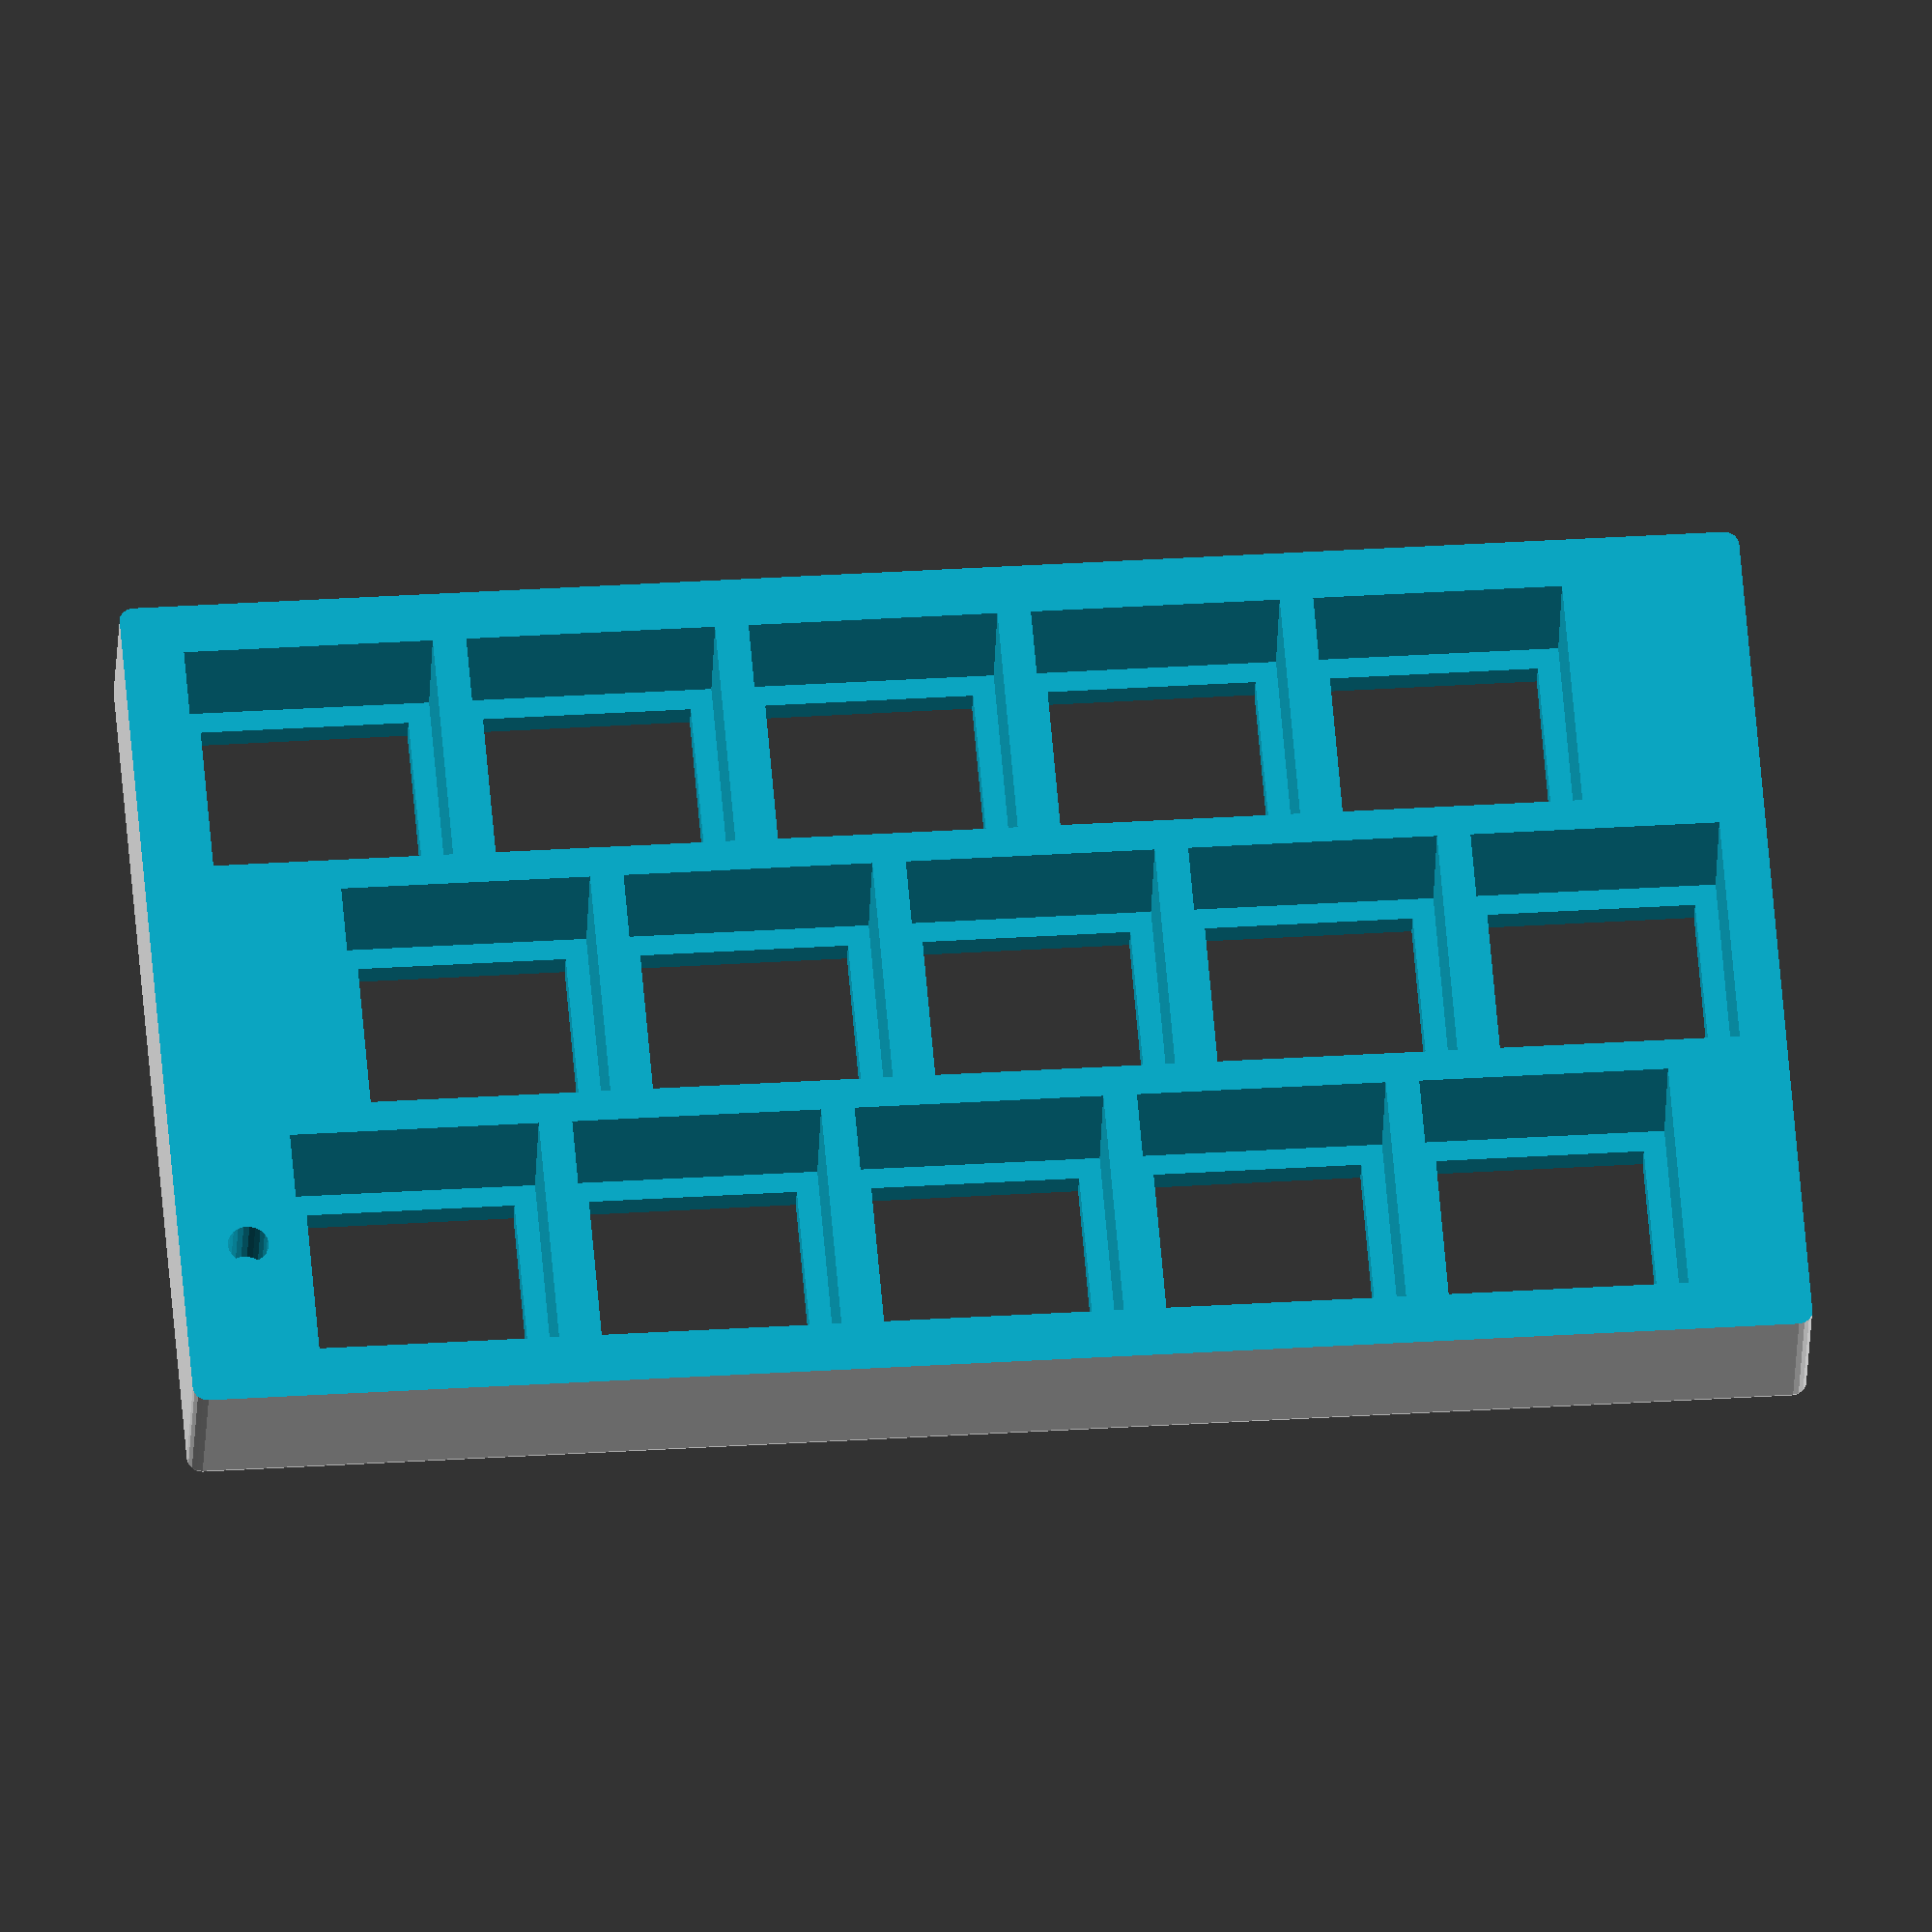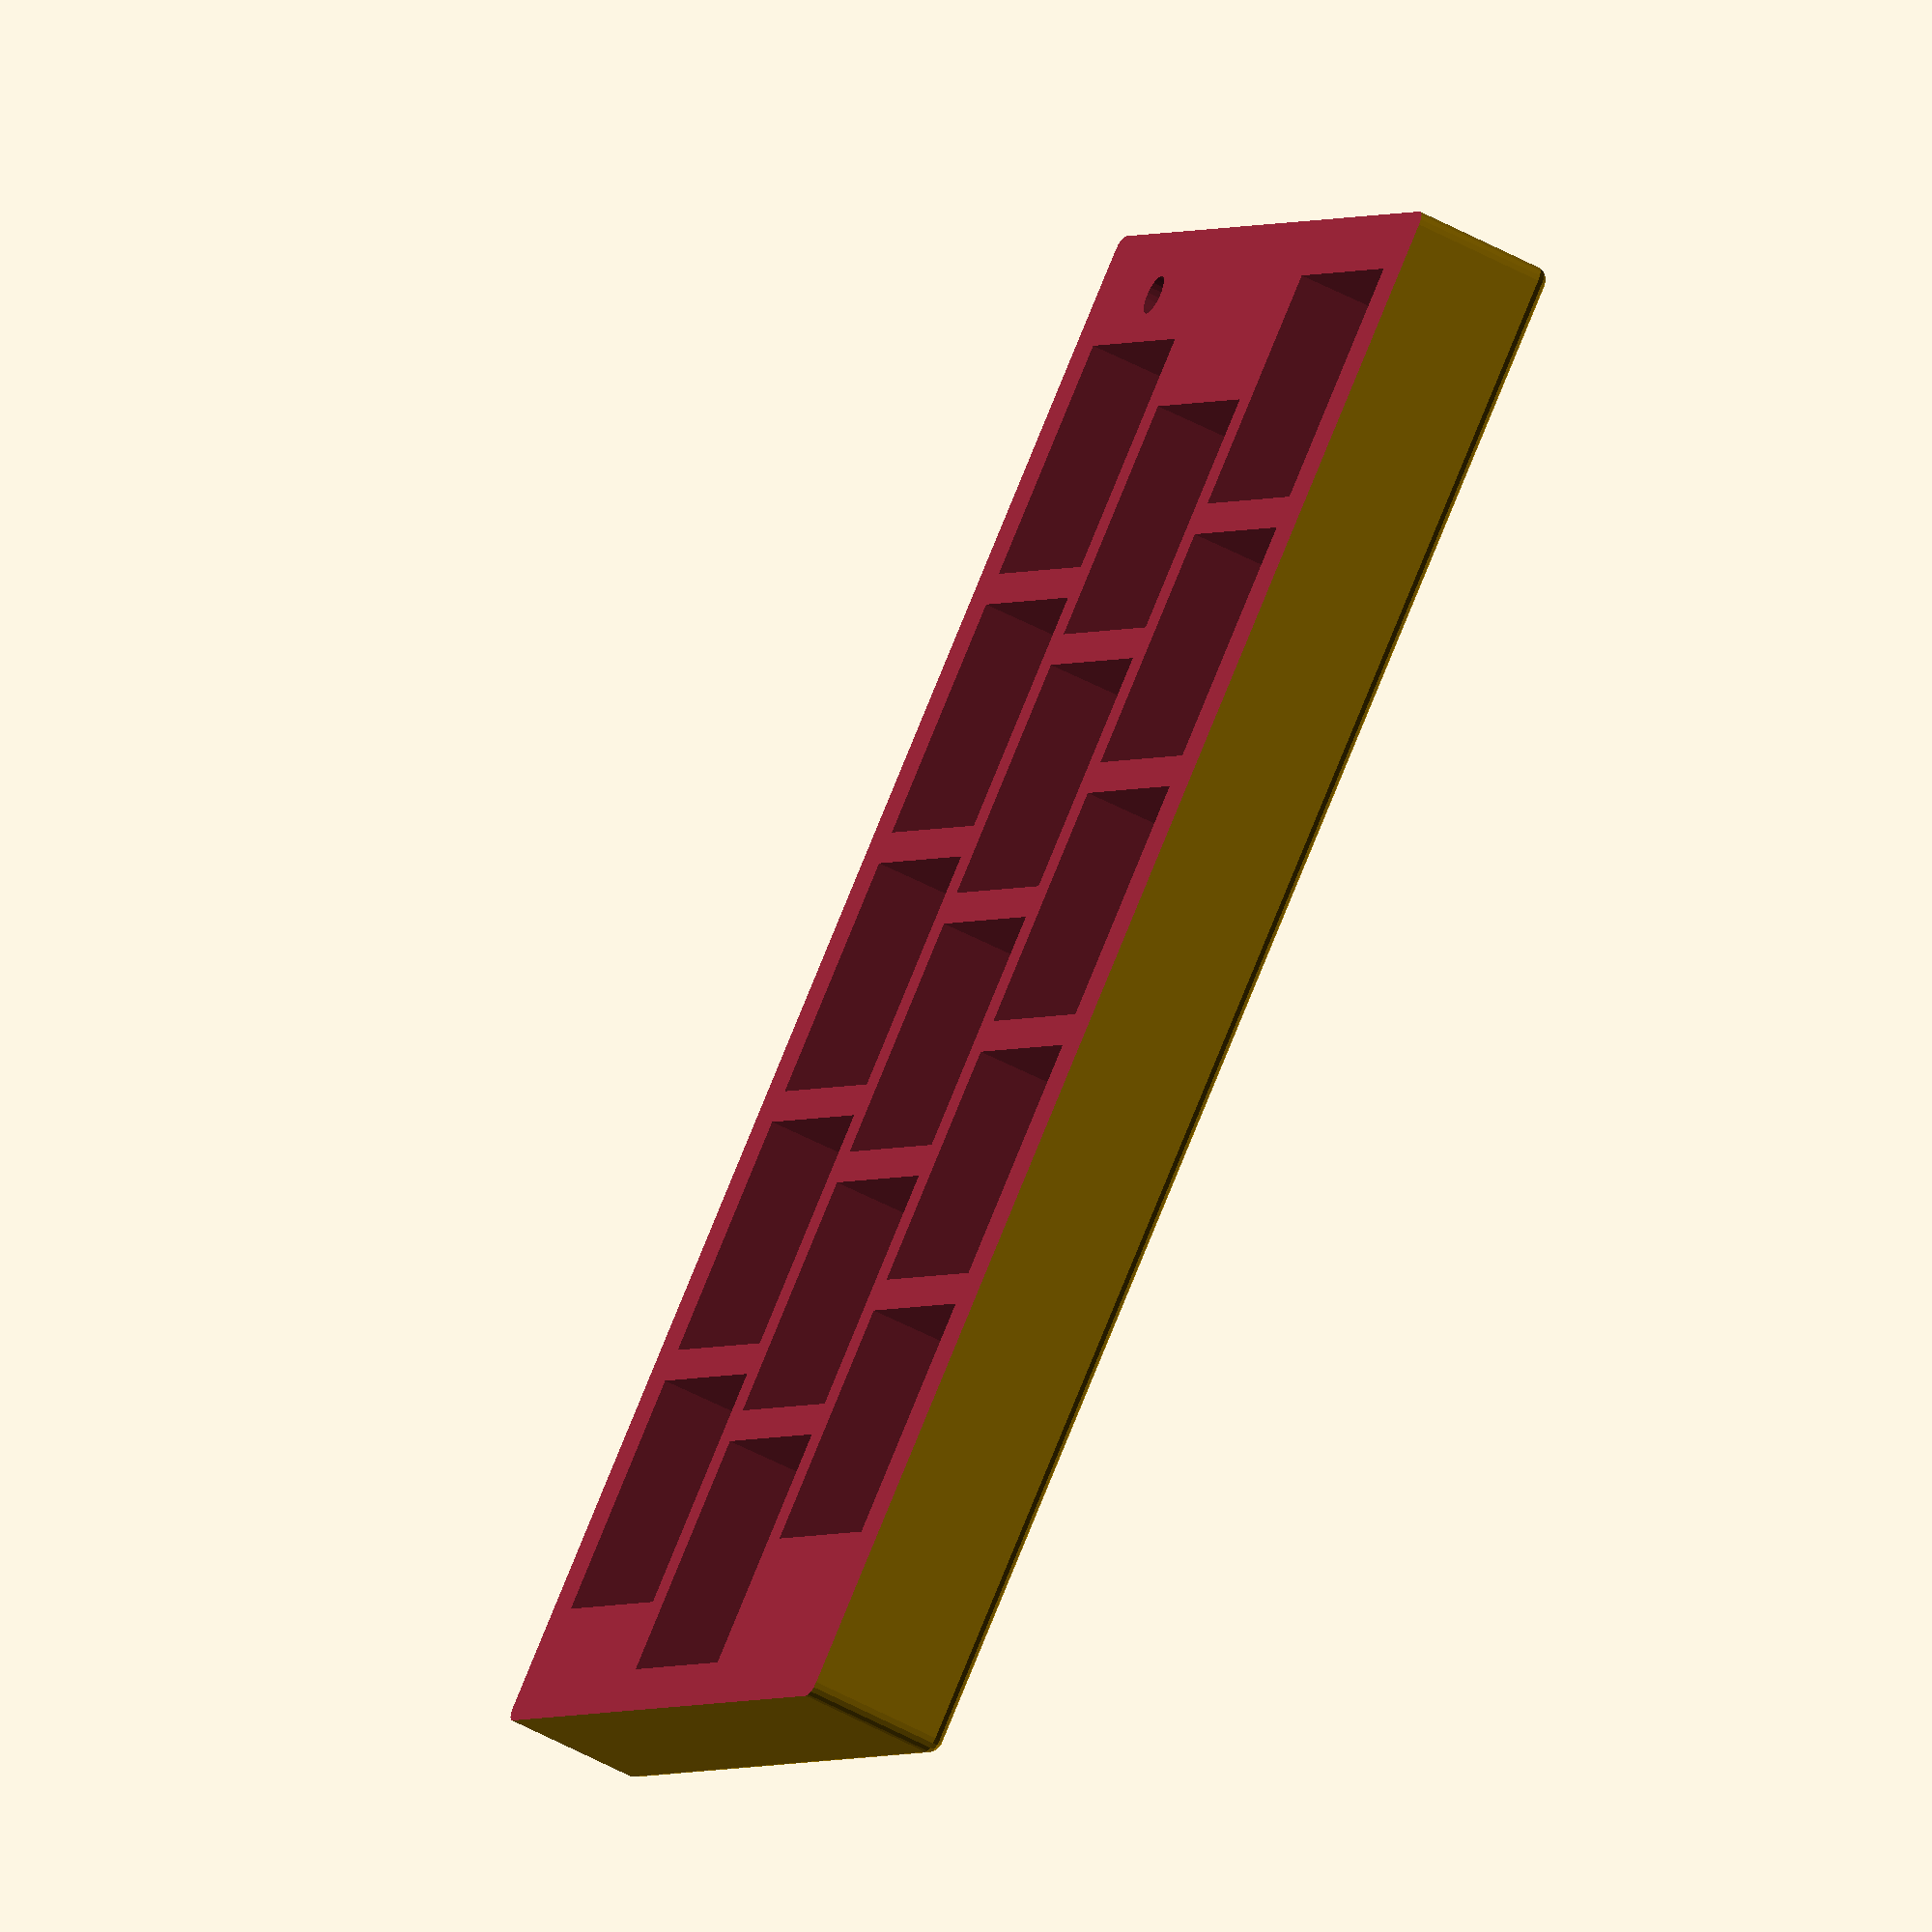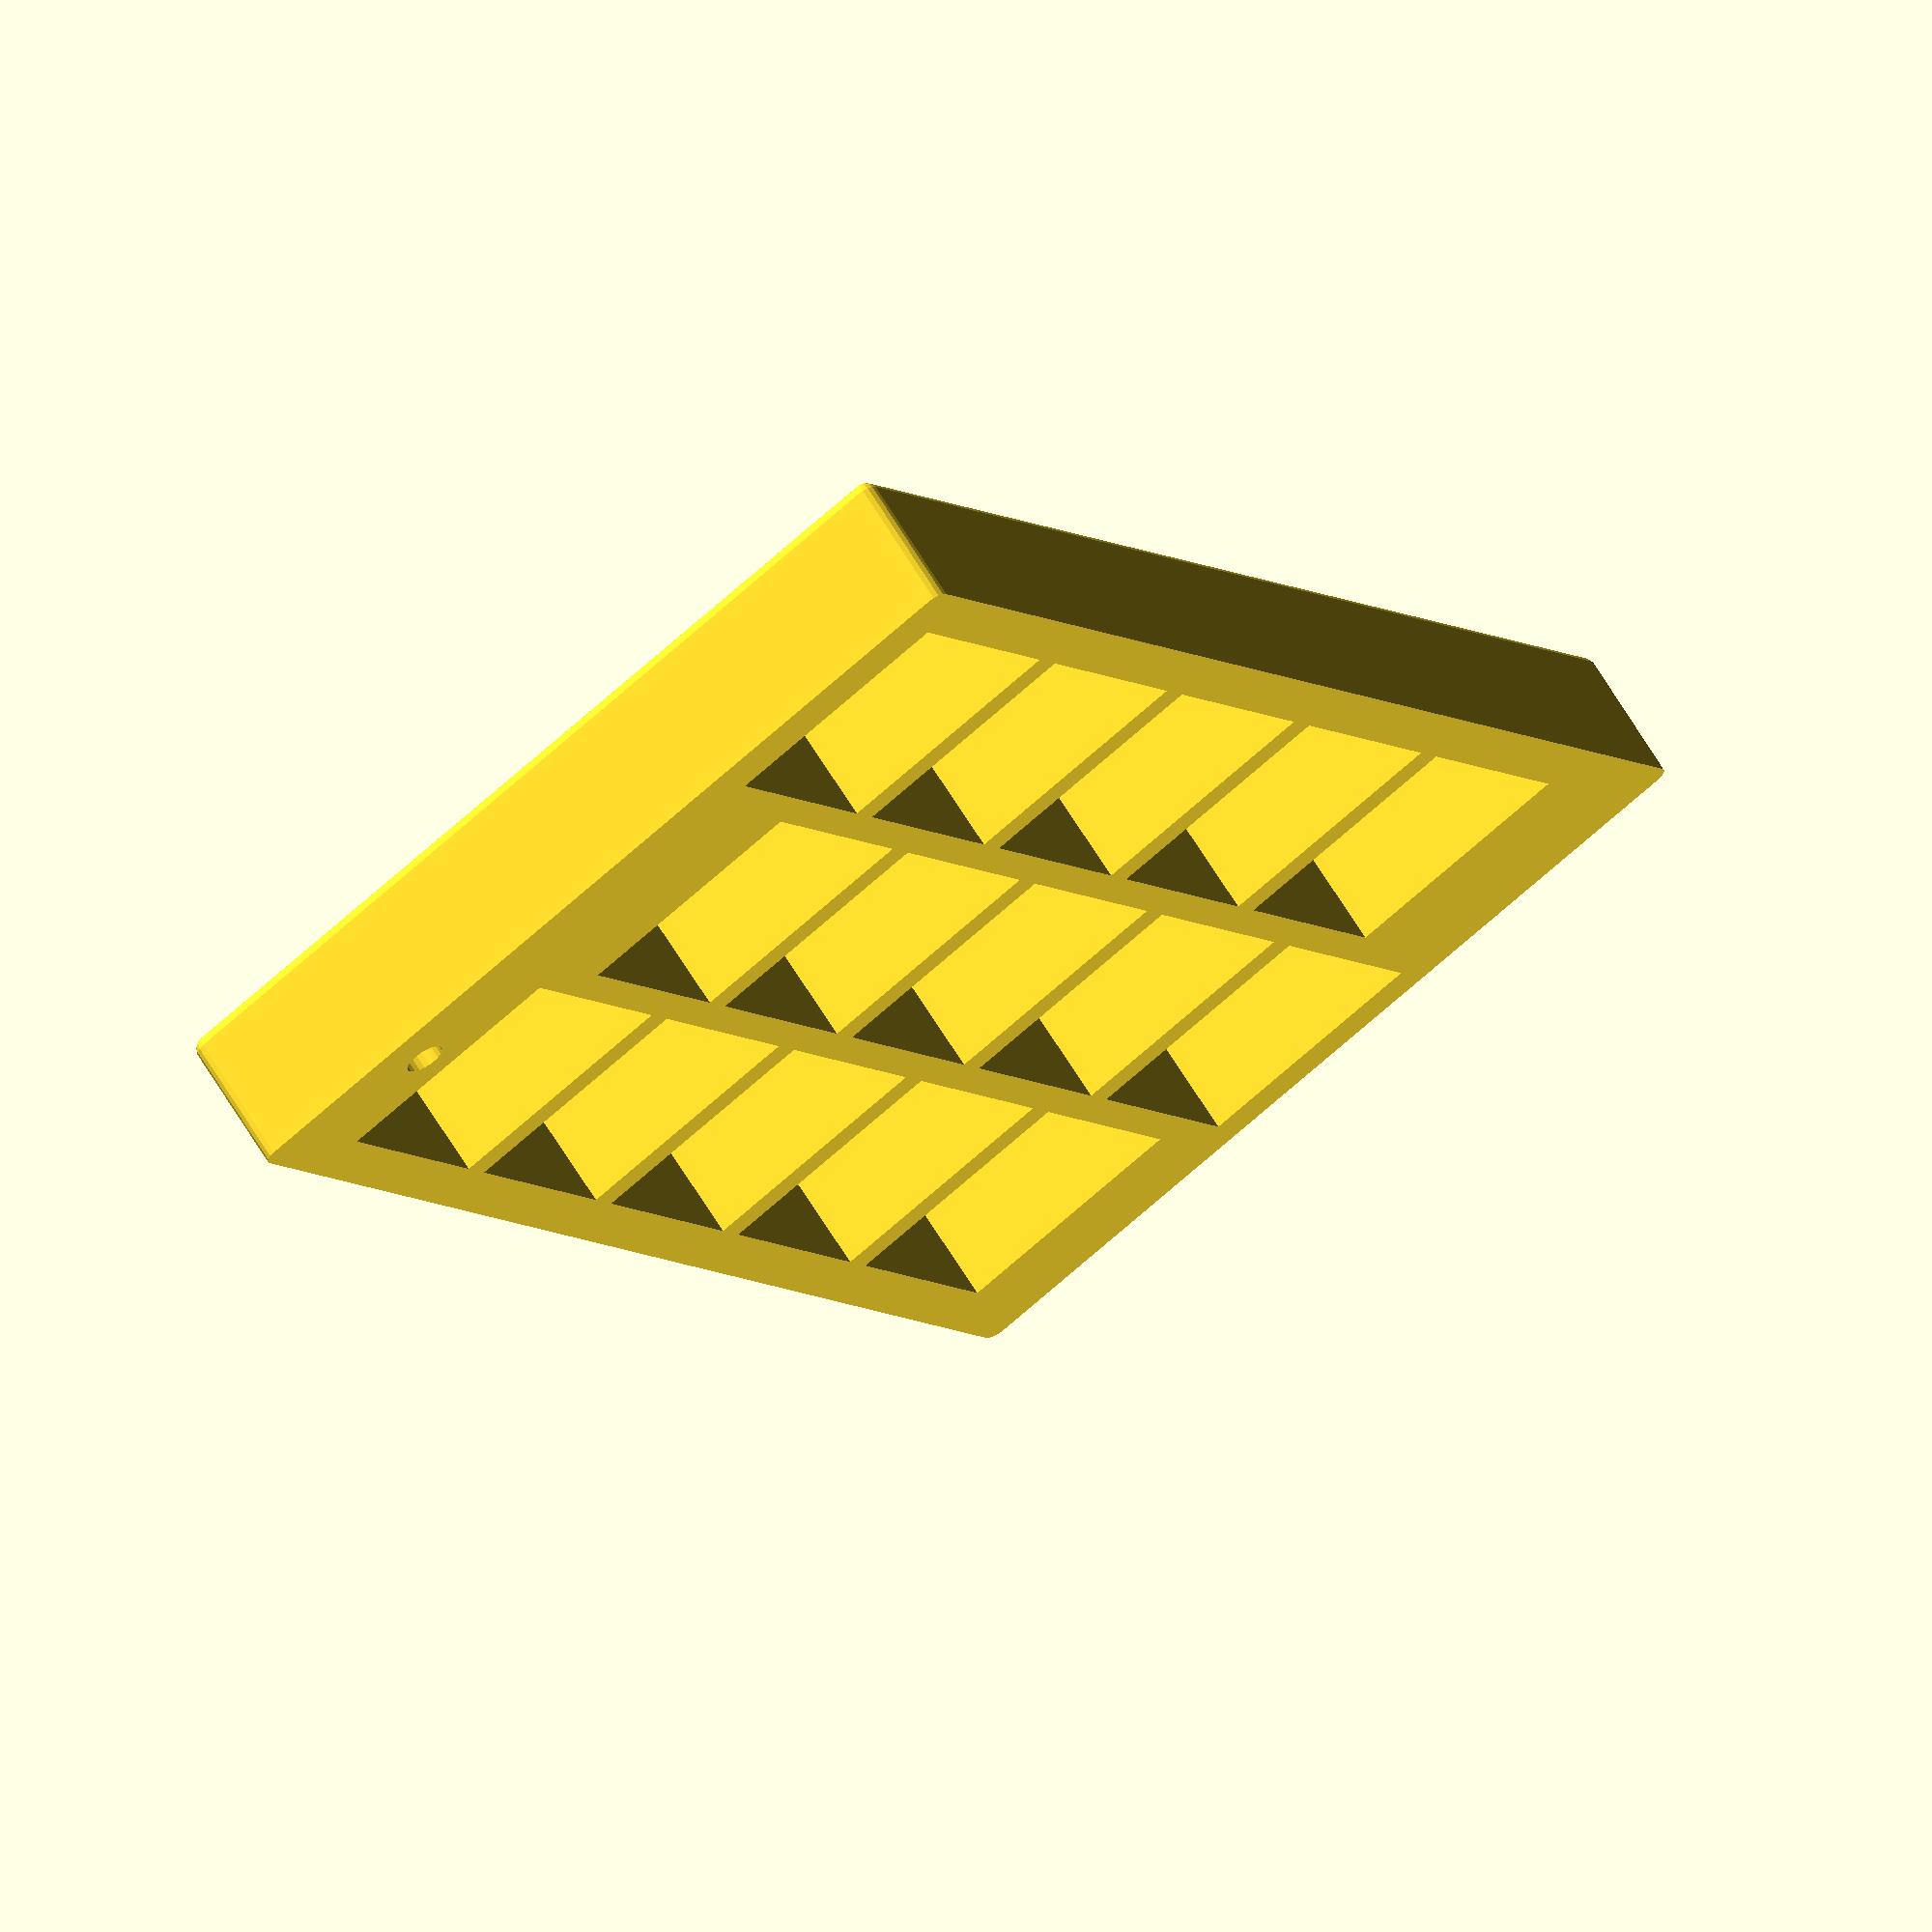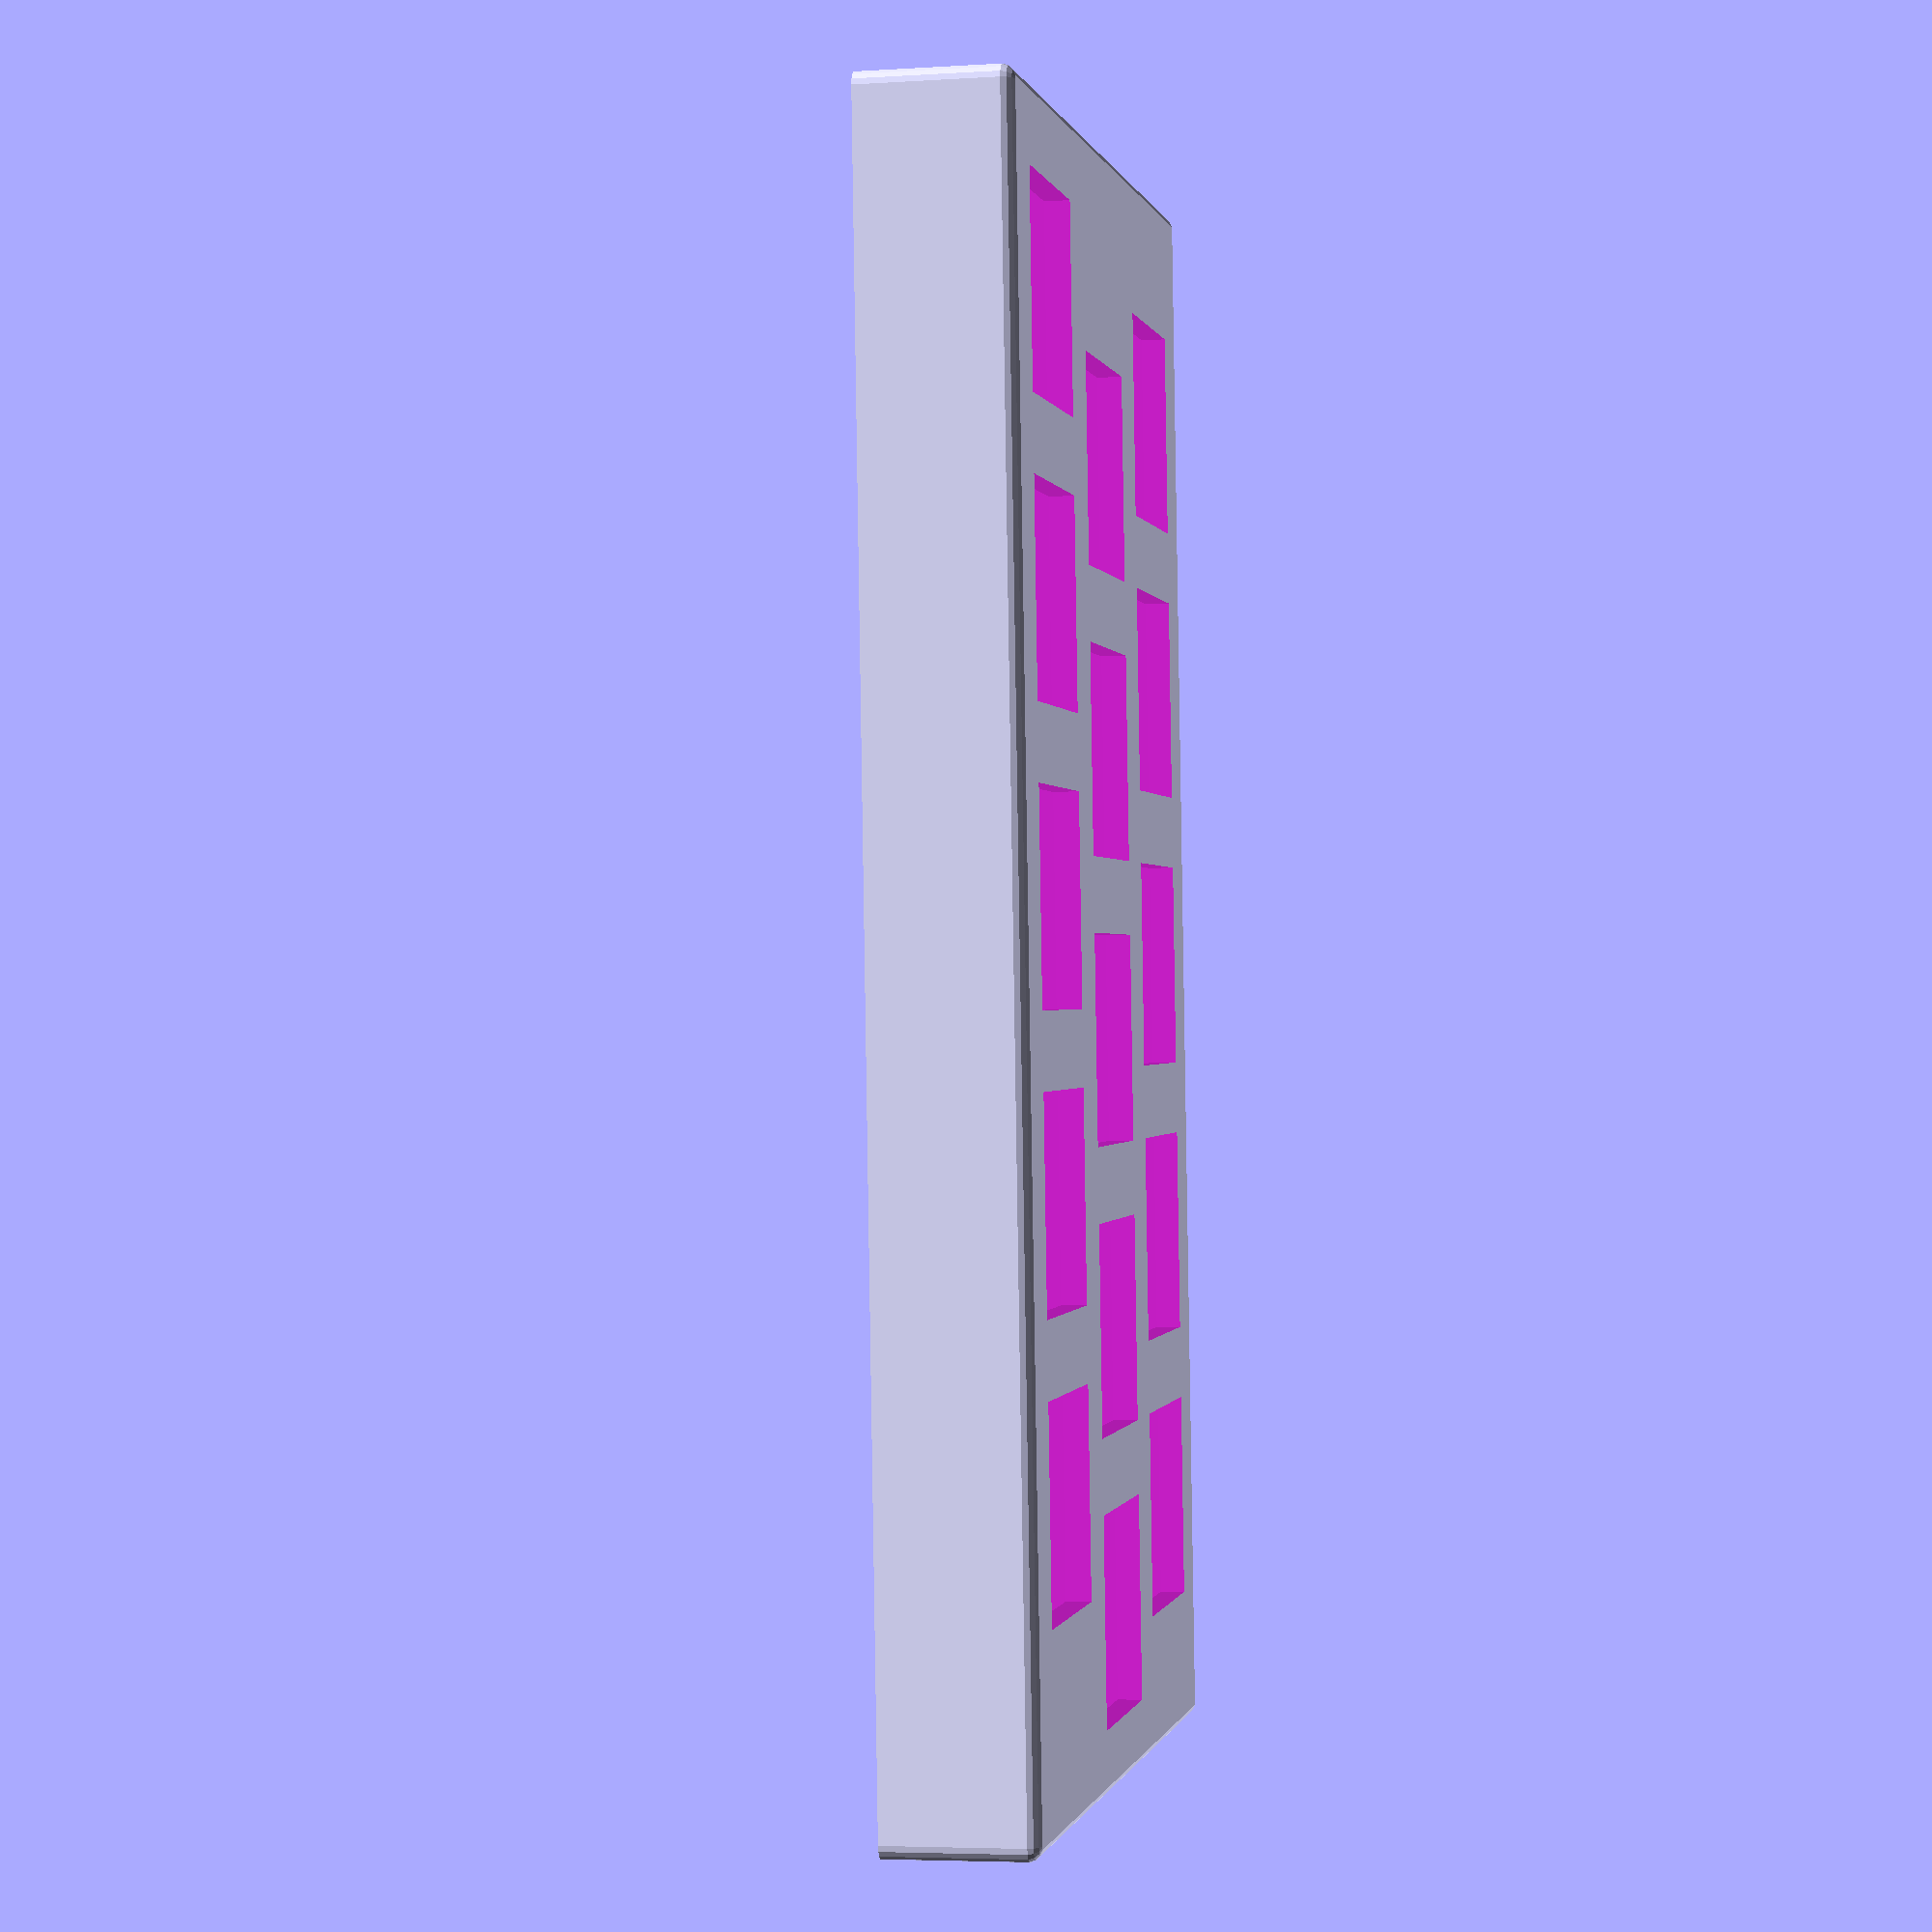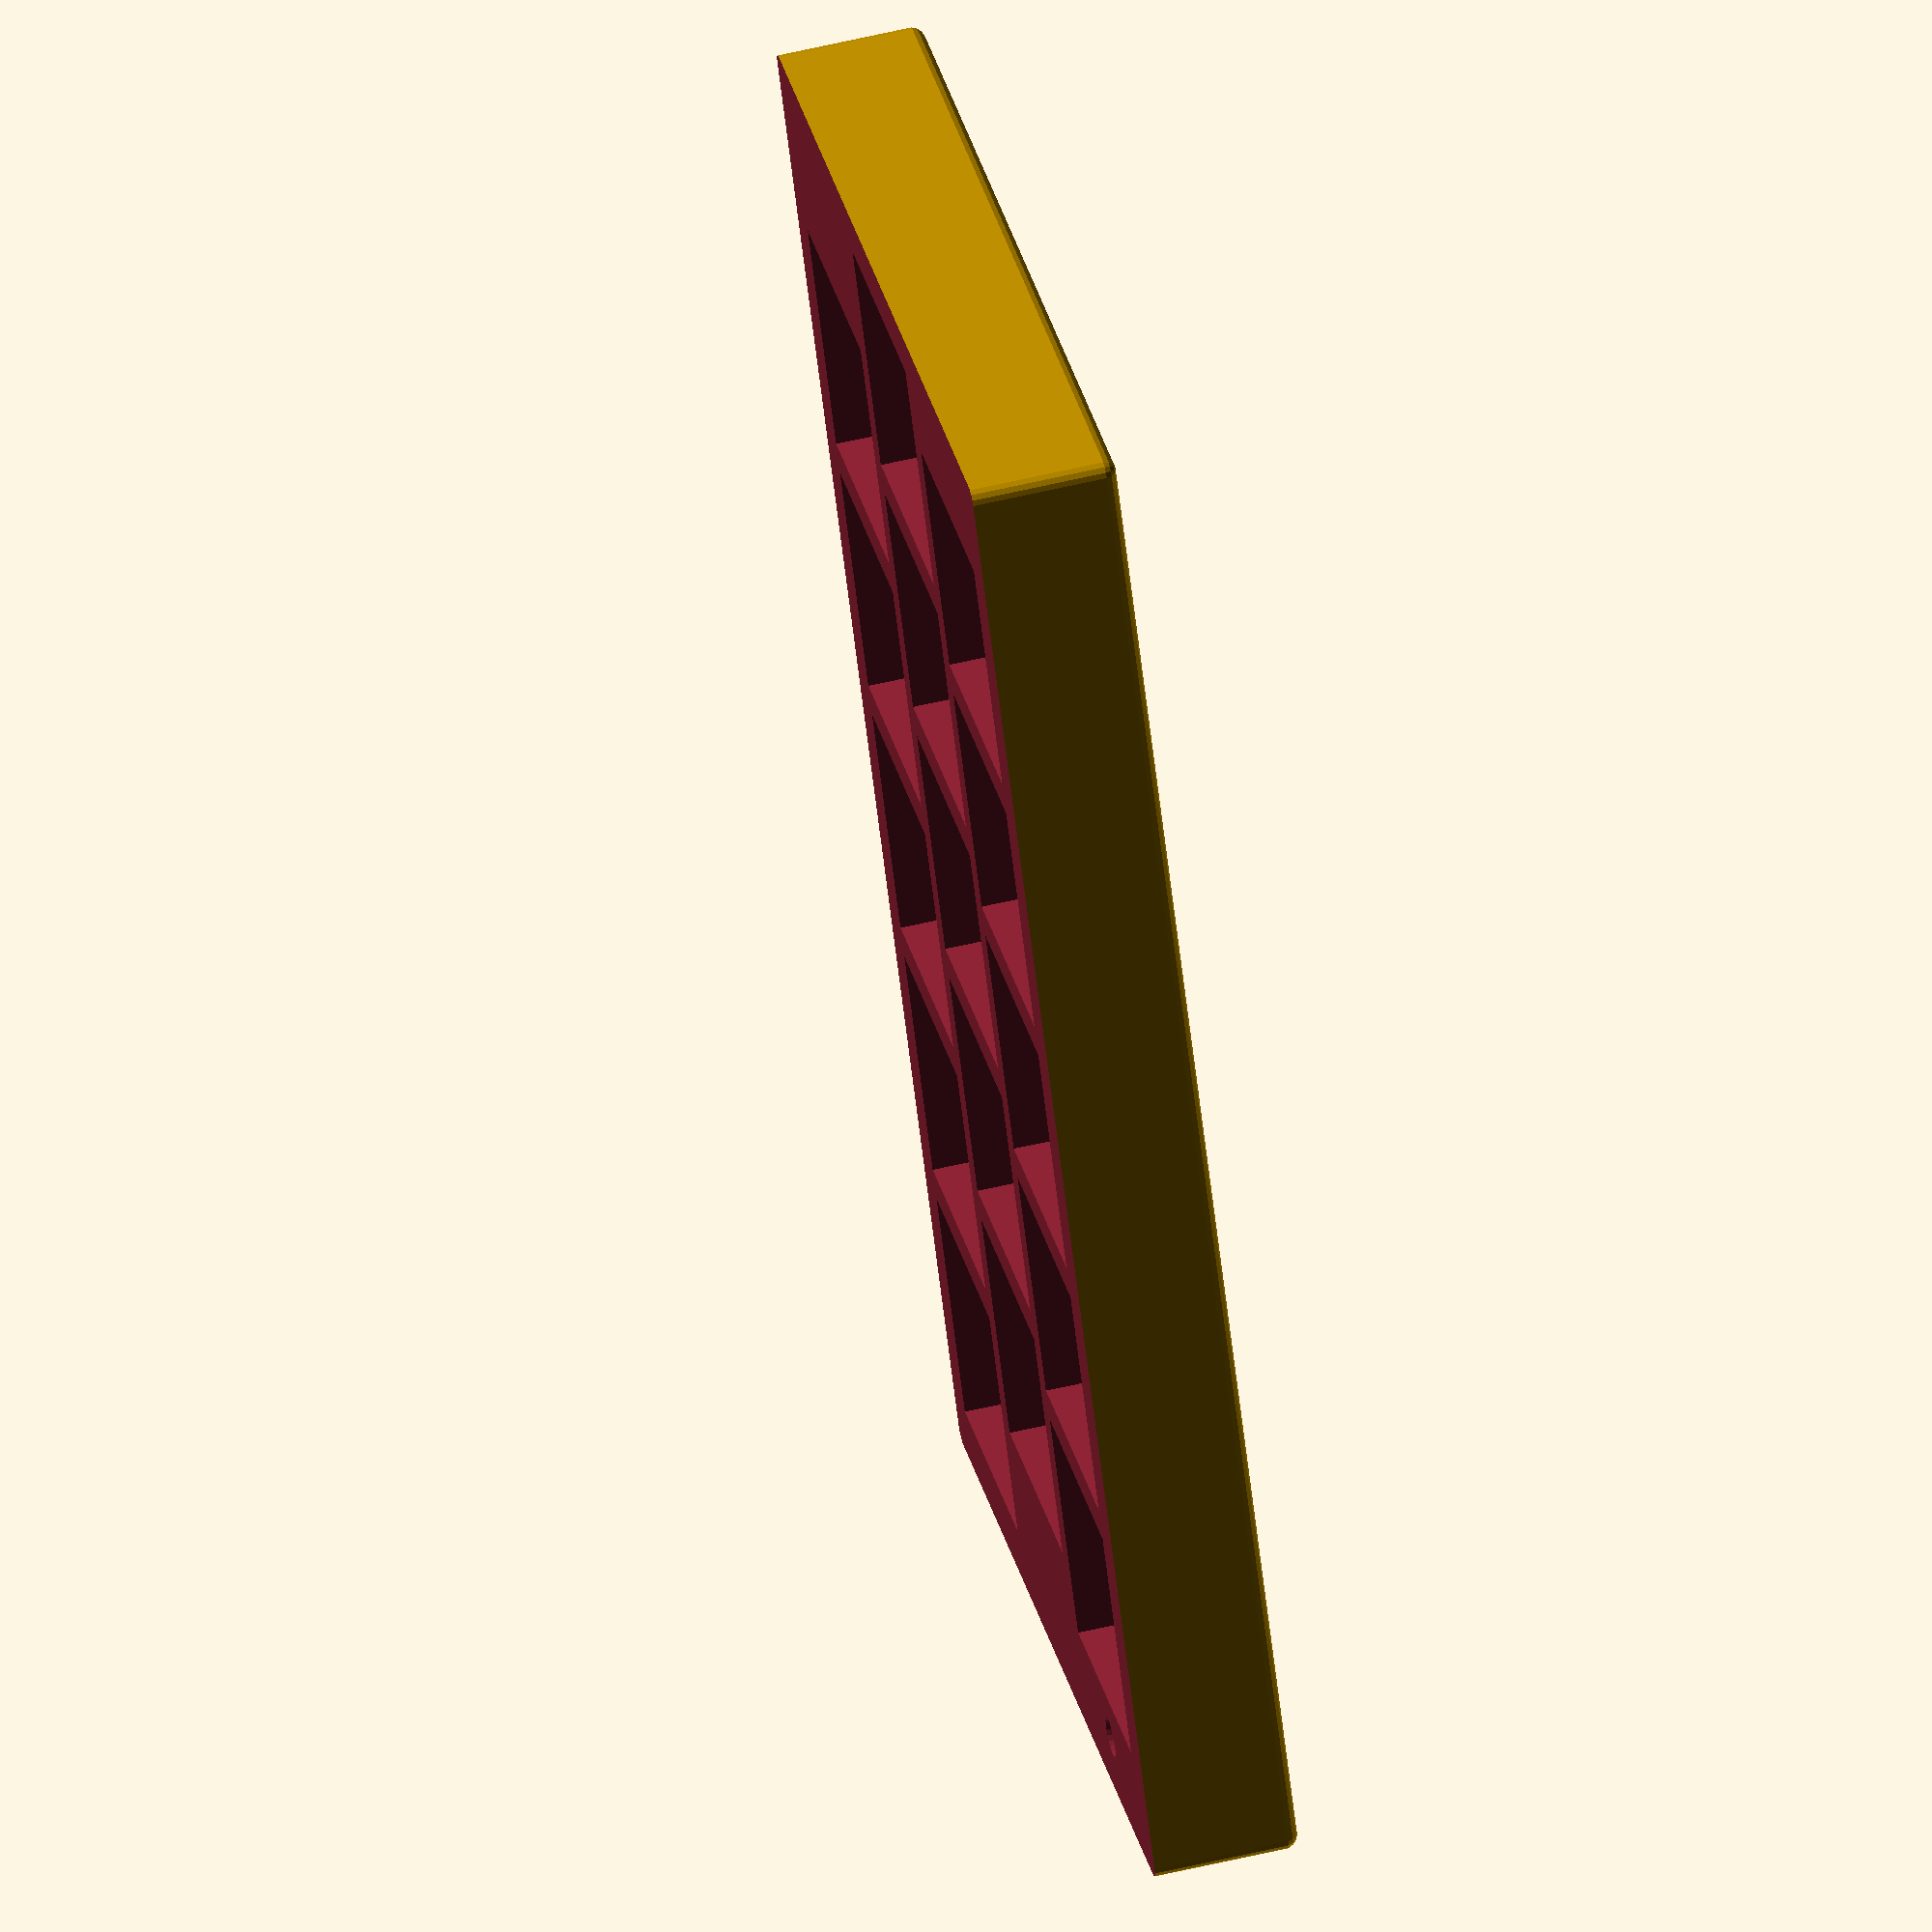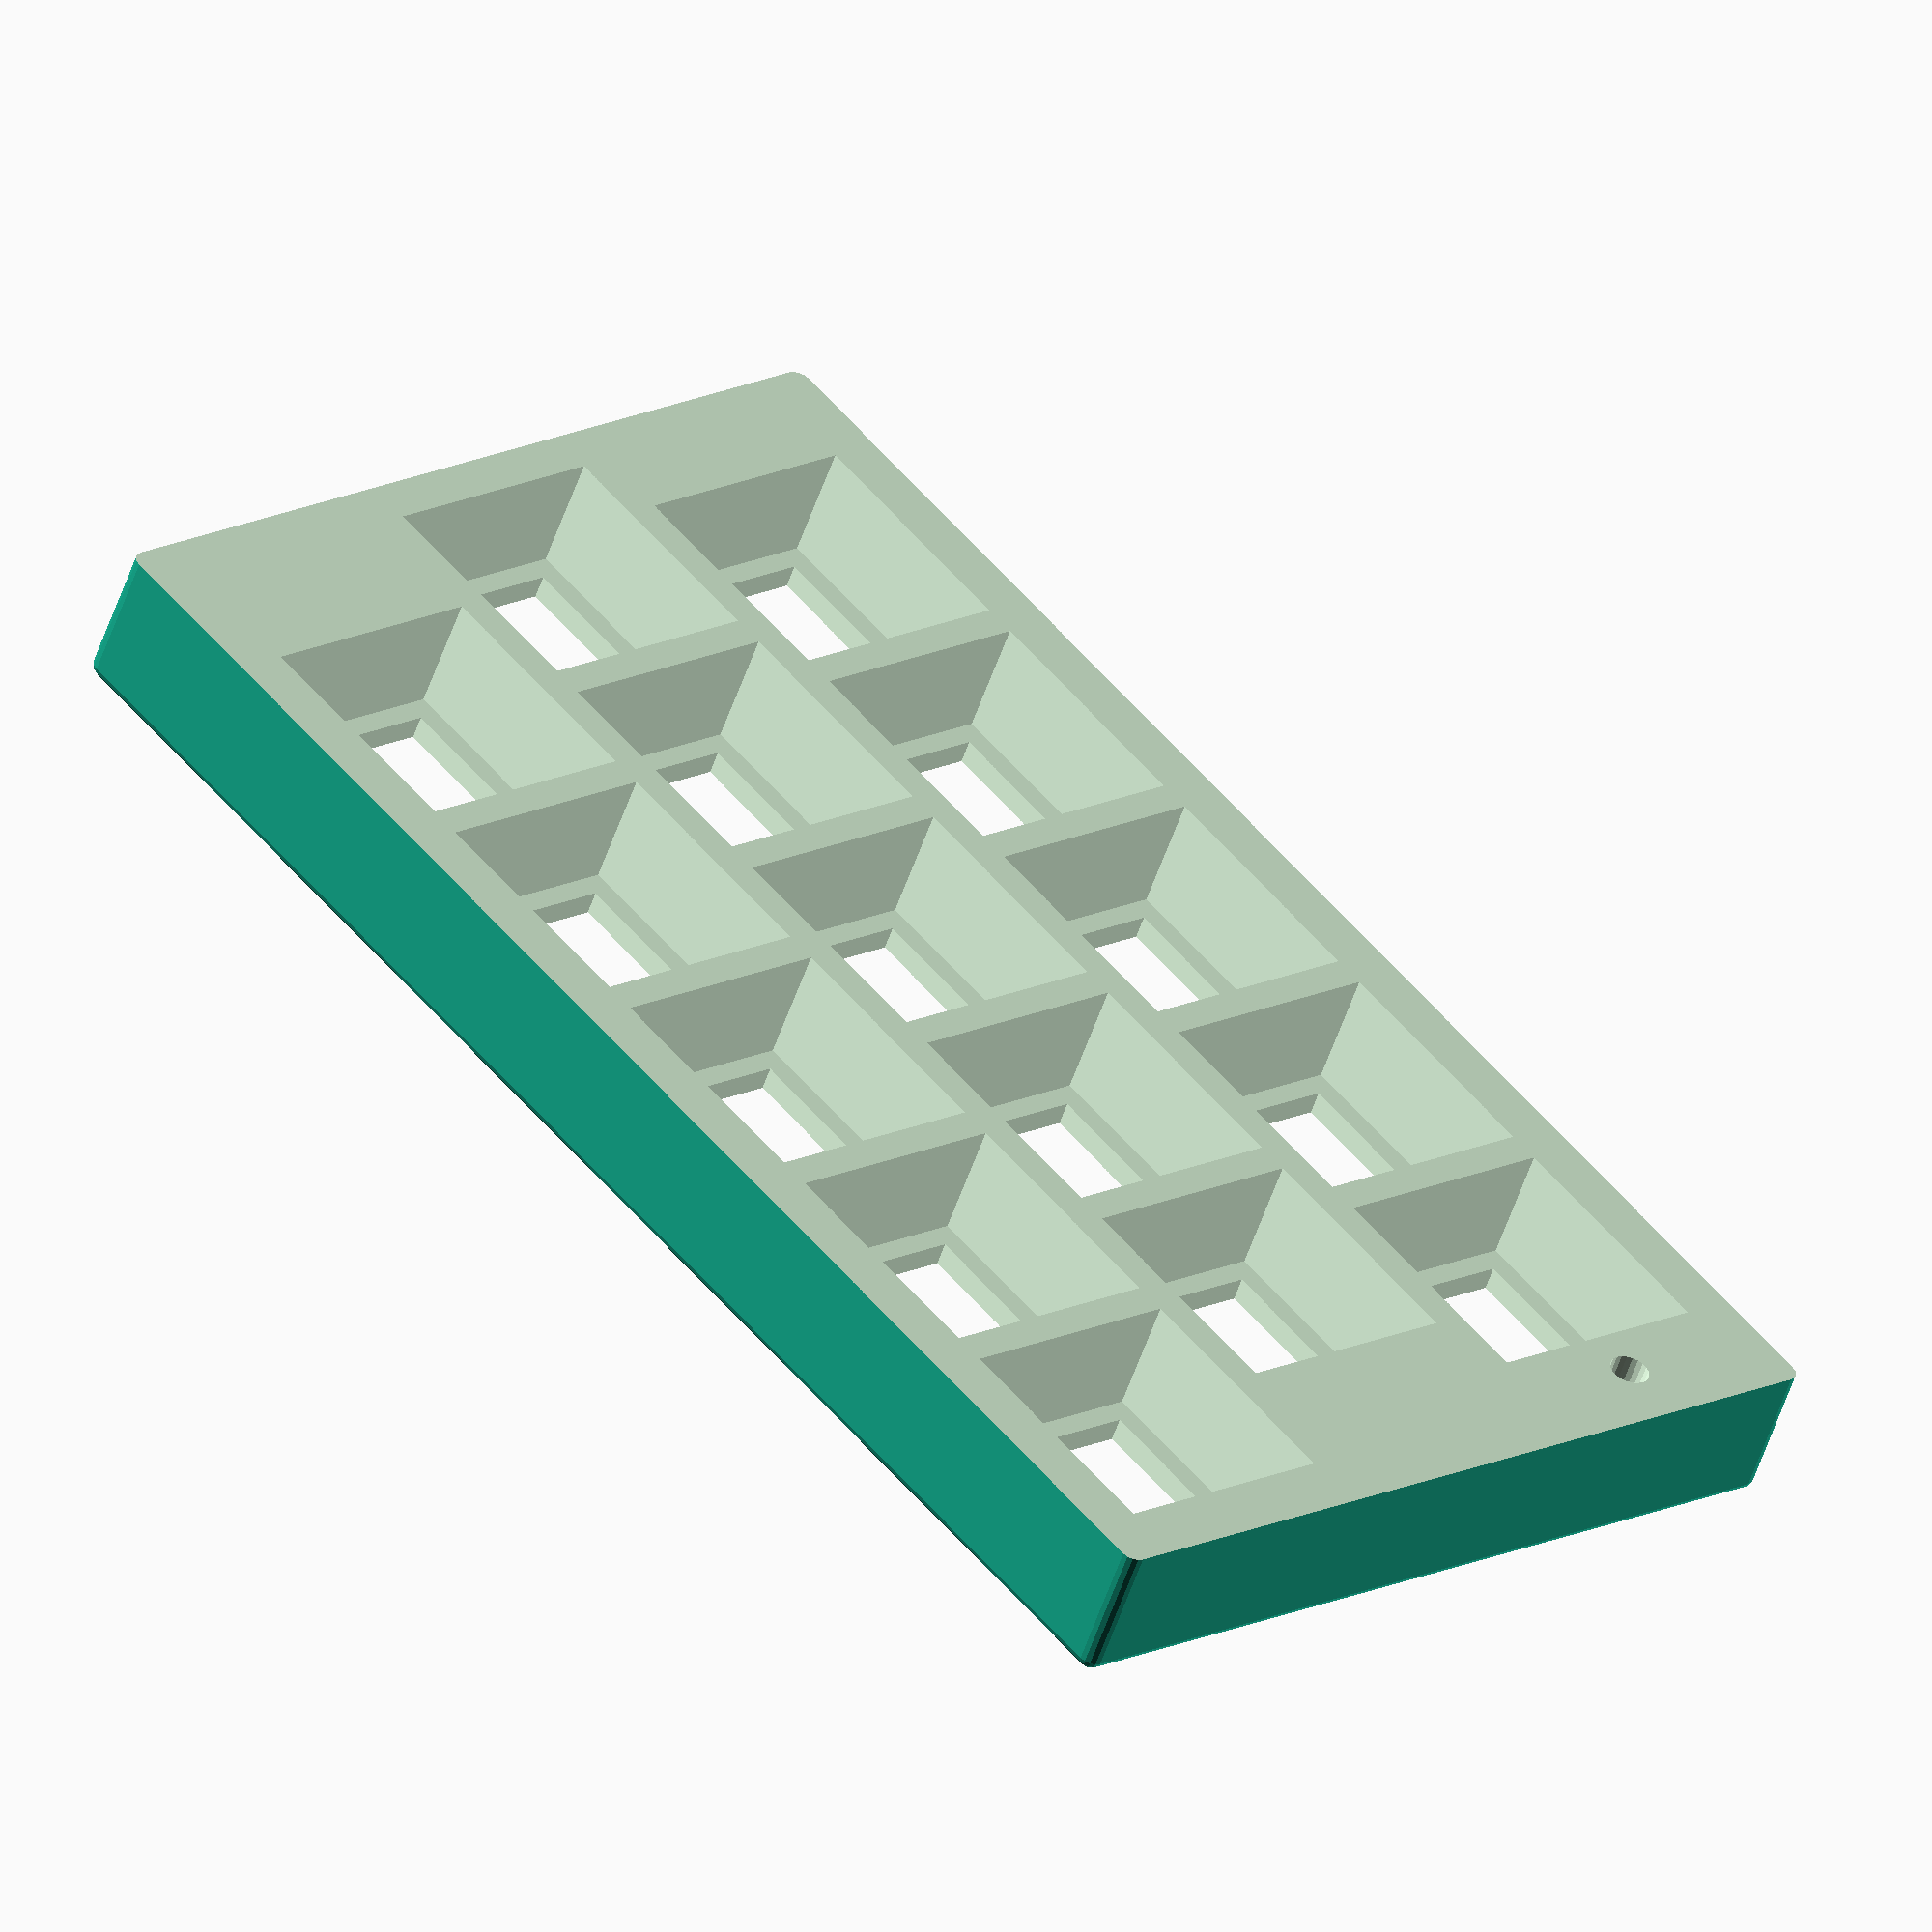
<openscad>
$fa = 1;
$fs = 0.4;

// Row offsets
row_offsets = [0, 5, -4];

// Number of columns
cols = 5;

// Box height
box_height = 10;

// Margin around keyboard
margin = 5;

// Margin between keys
margin_inner = 5;

// Top thickness
top_thickness = 1.7;

// Key side
key_side = 13.95;

// rounded corner radius
rounded_corner = 1;

// nut size
nut_size = 6.25;

// nut thickness
nut_thickness = 2.25;

// nut depth
nut_depth = 5;

// screw diameter
screw_diameter = 2.75;

function maximum(a, i = 0) = (i < len(a)) ? max(a[i], maximum(a, i + 1)) : 0;
function minimum(a, i = 0) = (i < len(a)) ? min(a[i], minimum(a, i + 1)) : 9999;

module keyhole() {
  cube([key_side, key_side, top_thickness + 0.4], center = true);
}

module half_box(width, depth, height, wall) {
  difference()
  {
    // Outer shell is a rounded cube
    minkowski()
    {
      cube([width - 2 * rounded_corner, depth - 2 * rounded_corner, (height - rounded_corner) * 2], center = true);
      sphere(r = rounded_corner);
    }
    // Remove the bottom half of the box
    translate([0, 0, -height])
    {
      cube([width + 5, depth + 5, height * 2], center = true);
    }
  }
}

module pyramid(bottom_width, bottom_length, top_width, top_length, height) {
  linear_extrude(height = height, scale = [top_width / bottom_width, top_length / bottom_length], slices = 2, convexity = 2, center = true)
  {
    square([bottom_width, bottom_length], center = true);
  }
}

module nut_hole(size, height) {
  cylinder($fn = 6, r = size / sqrt(3), h = height, center = true);
  translate([size * sqrt(3) / 4, 0, 0])
    cube([size * sqrt(3) / 4, size, height], center=true);
}

// Build the box
difference() {
  half_box(
    width = cols * (key_side + margin_inner) - margin_inner + 2 * margin + maximum(row_offsets) - minimum(row_offsets),
    depth = len(row_offsets) * (key_side + margin_inner) - margin_inner + 2 * margin,
    height = box_height);
  // Remove key holes
  for(i = [0 : len(row_offsets) - 1])
  {
    for (j = [0 : cols - 1])
    {
      translate([
        row_offsets[i] + (j - (cols - 1) / 2) * (key_side + margin_inner),
        ((len(row_offsets) - 1) / 2 - i) * (key_side + margin_inner),
        0
      ])
      {
        translate([0, 0, box_height - top_thickness / 2])
          keyhole();
        pyramid(key_side + margin / 2, key_side +  margin / 2, key_side + 3, key_side + 3, (box_height - top_thickness) * 2);
      }
    }
  }
  // Remove nut holes
  translate([
    row_offsets[0] - (cols - 1) / 2 * (key_side + margin_inner) - key_side / 2 - nut_size / sqrt(3) - margin / 4,
    ((len(row_offsets) - 1) / 2) * (key_side + margin_inner), 0
  ]) {
    translate([0, 0, nut_depth])
      nut_hole(nut_size, nut_thickness);
    translate([0, 0, (box_height - top_thickness) / 2 - 1])
    cylinder(r = screw_diameter / 2, h = box_height - top_thickness + 1, center = true);
  }
}

</openscad>
<views>
elev=31.0 azim=184.7 roll=177.5 proj=o view=wireframe
elev=54.7 azim=41.0 roll=240.0 proj=o view=wireframe
elev=114.5 azim=301.5 roll=30.9 proj=o view=wireframe
elev=184.7 azim=265.6 roll=258.5 proj=p view=wireframe
elev=121.7 azim=118.2 roll=283.9 proj=o view=wireframe
elev=53.0 azim=310.4 roll=161.9 proj=o view=solid
</views>
